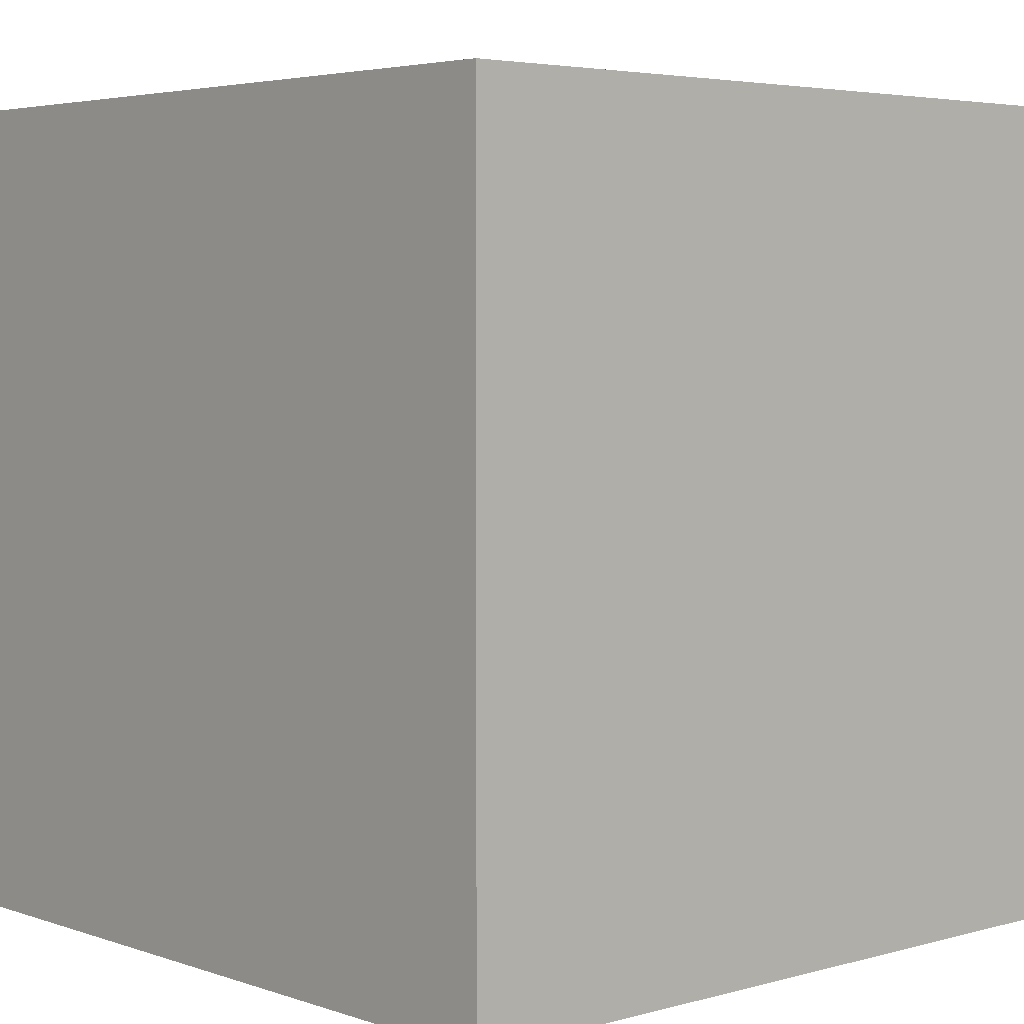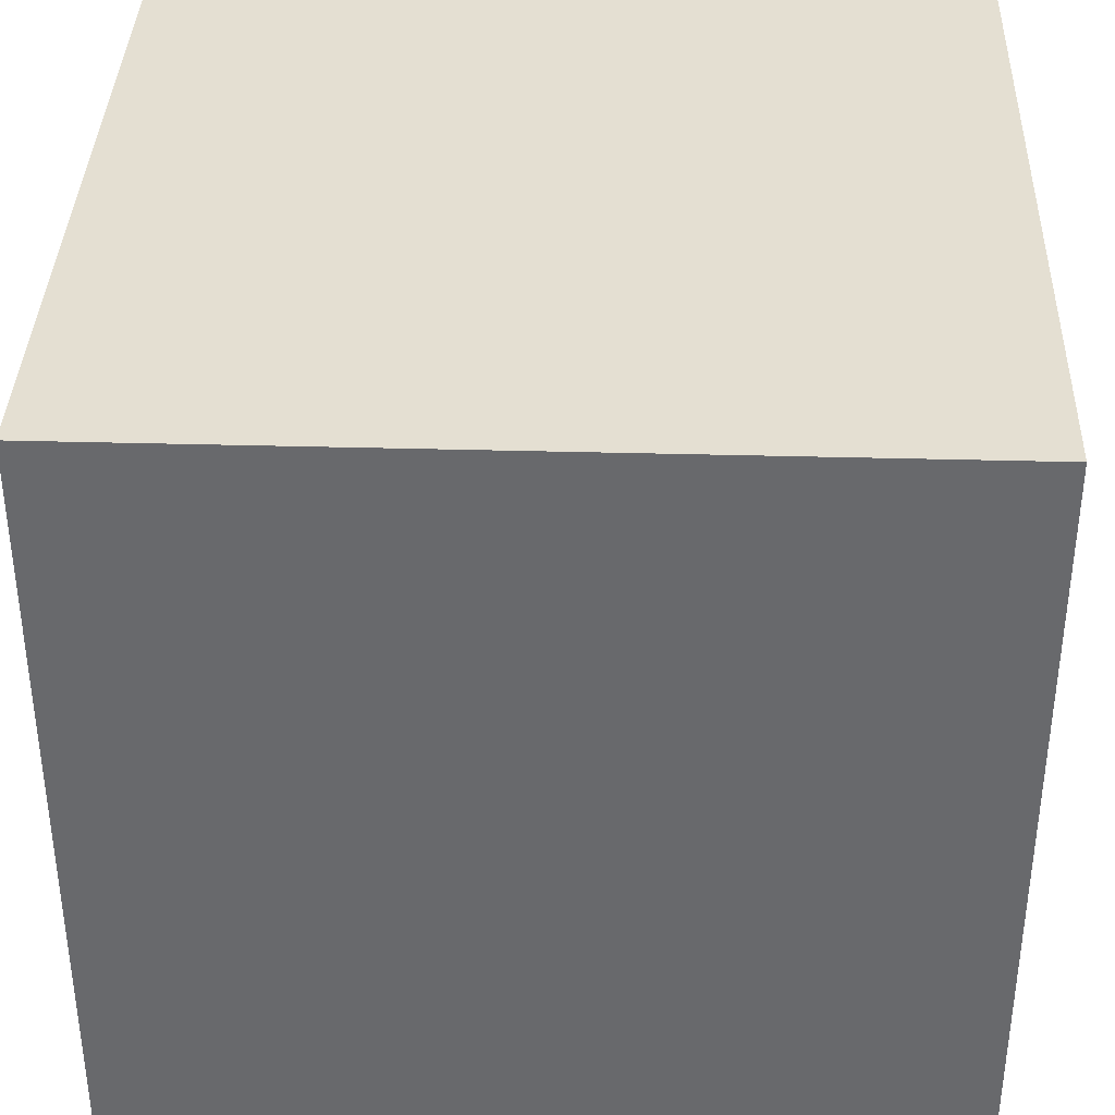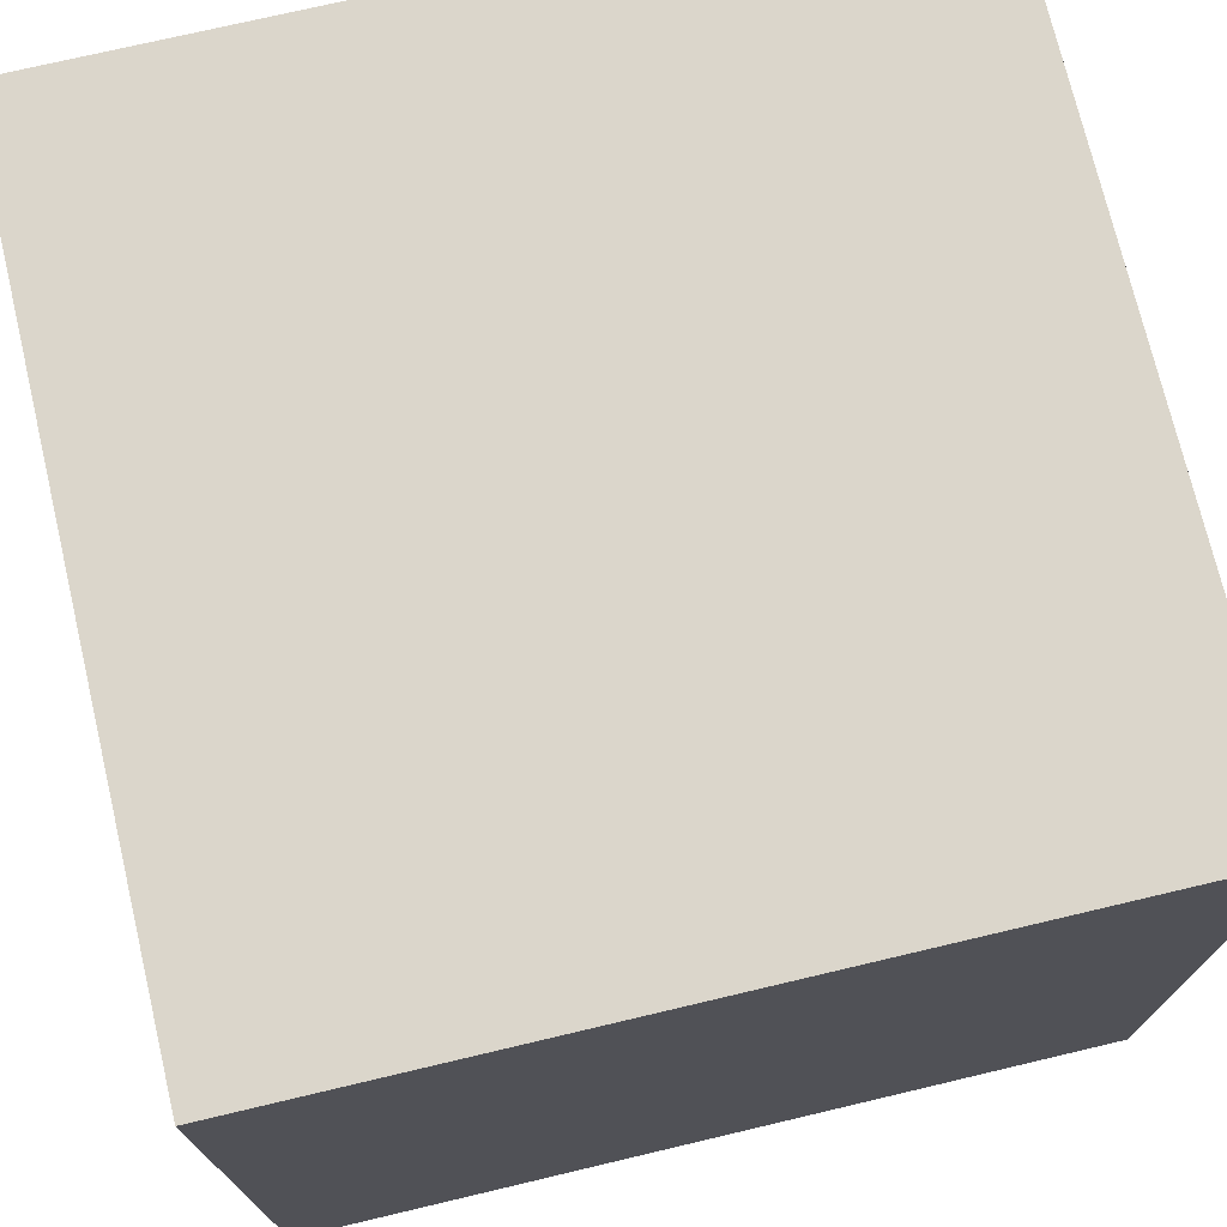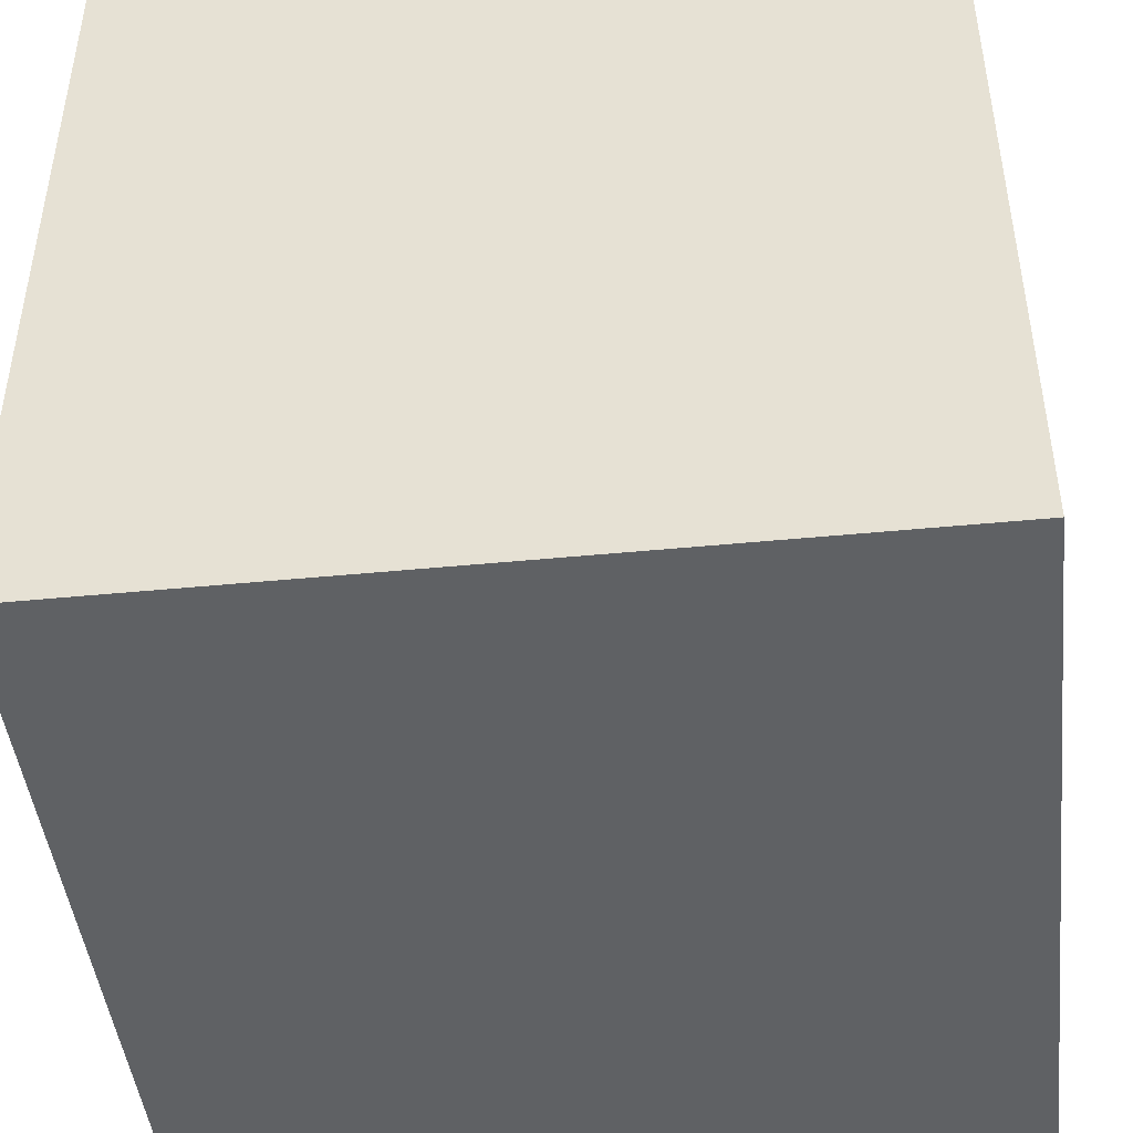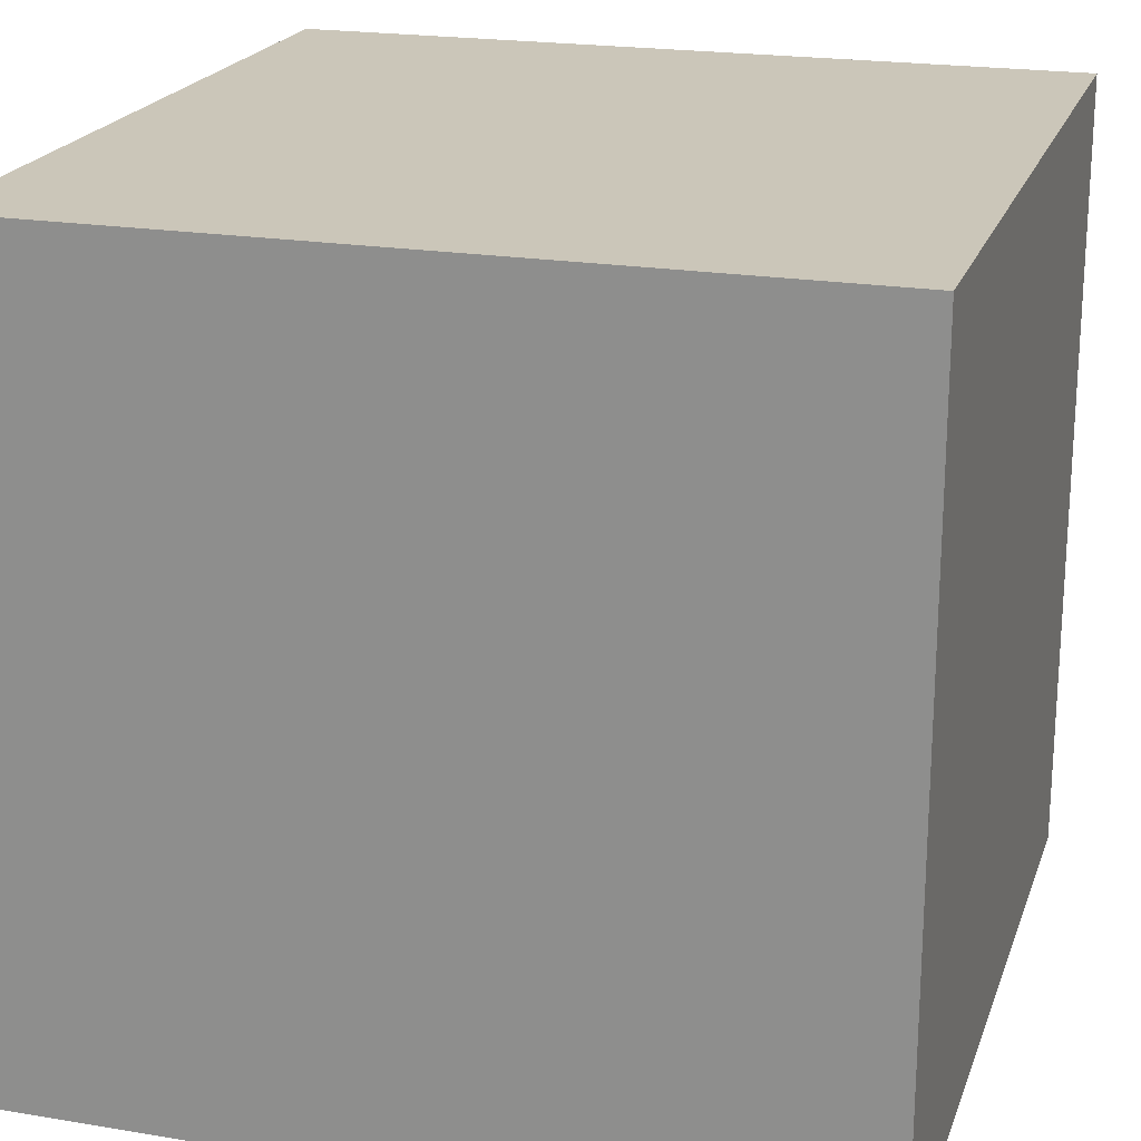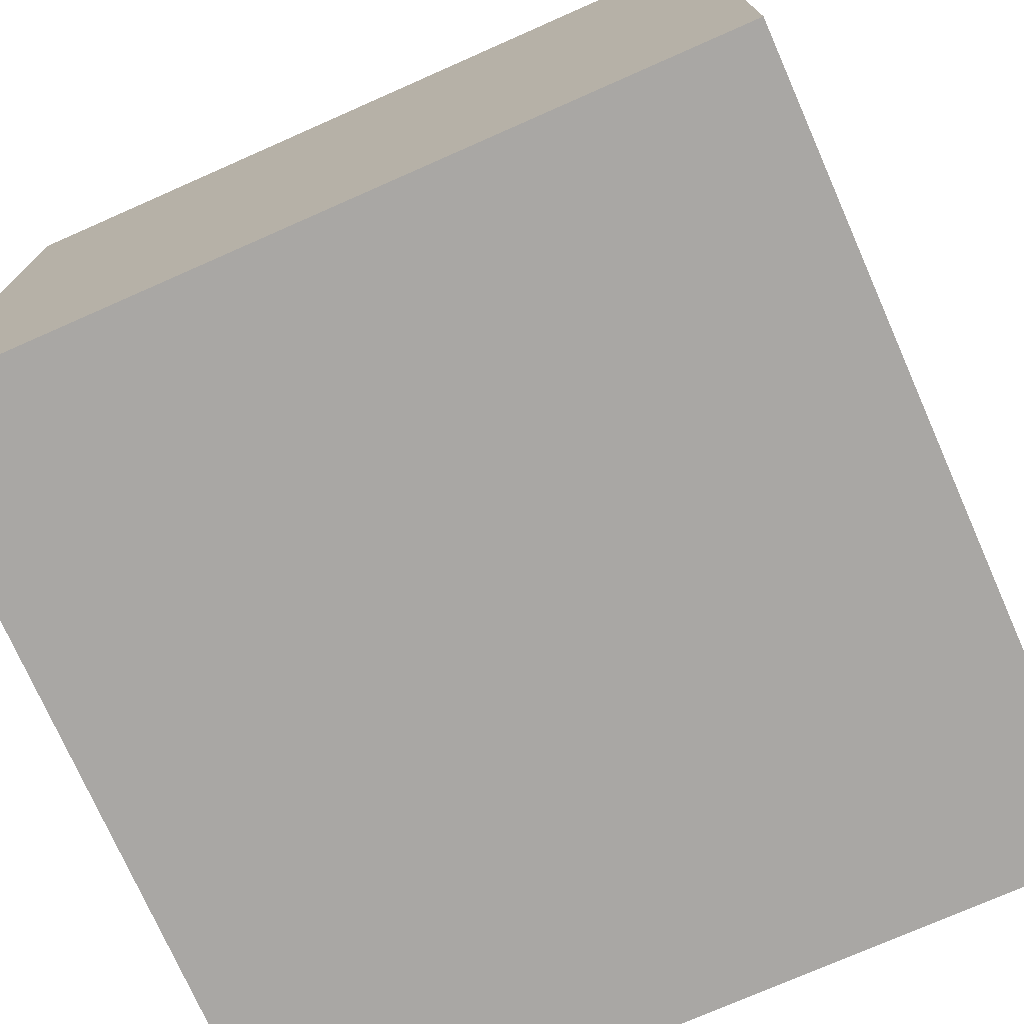
<metadata>
{"format":"obj","ext":"obj","renderer":"f3d","projection":"perspective","resolution":1024,"background":"white","views":[{"elev":4.2,"azim":-132.1,"up":"+Y"},{"elev":37.1,"azim":92.0,"up":"+Z"},{"elev":73.5,"azim":-103.3,"up":"+Z"},{"elev":-45.5,"azim":6.4,"up":"+Z"},{"elev":20.9,"azim":106.6,"up":"+Y"},{"elev":-74.7,"azim":23.8,"up":"+Y"}]}
</metadata>
<code>
v 40 1984 -192
v 56 2000 -192
v 40 2000 -192
v 56 1984 -192
v 56 2000 -208
v 40 2000 -208
v 40 1984 -208
v 56 1984 -208
f 1 2 3
f 1 4 2
f 3 5 6
f 3 2 5
f 1 6 7
f 1 3 6
f 4 7 8
f 4 1 7
f 6 8 7
f 6 5 8
f 2 8 5
f 2 4 8

</code>
